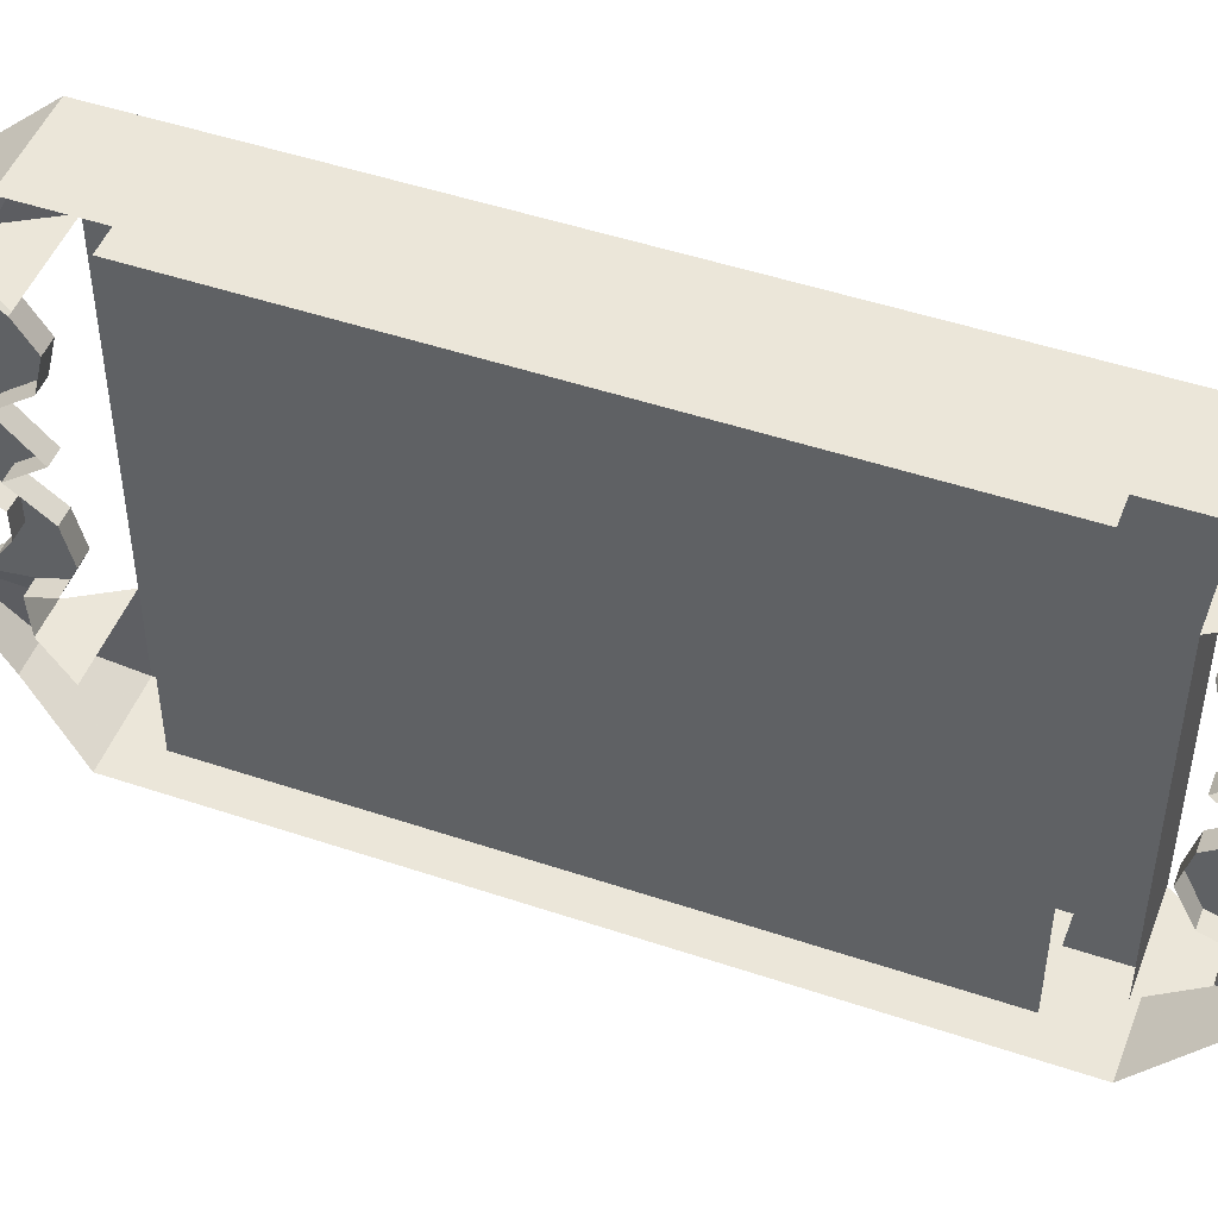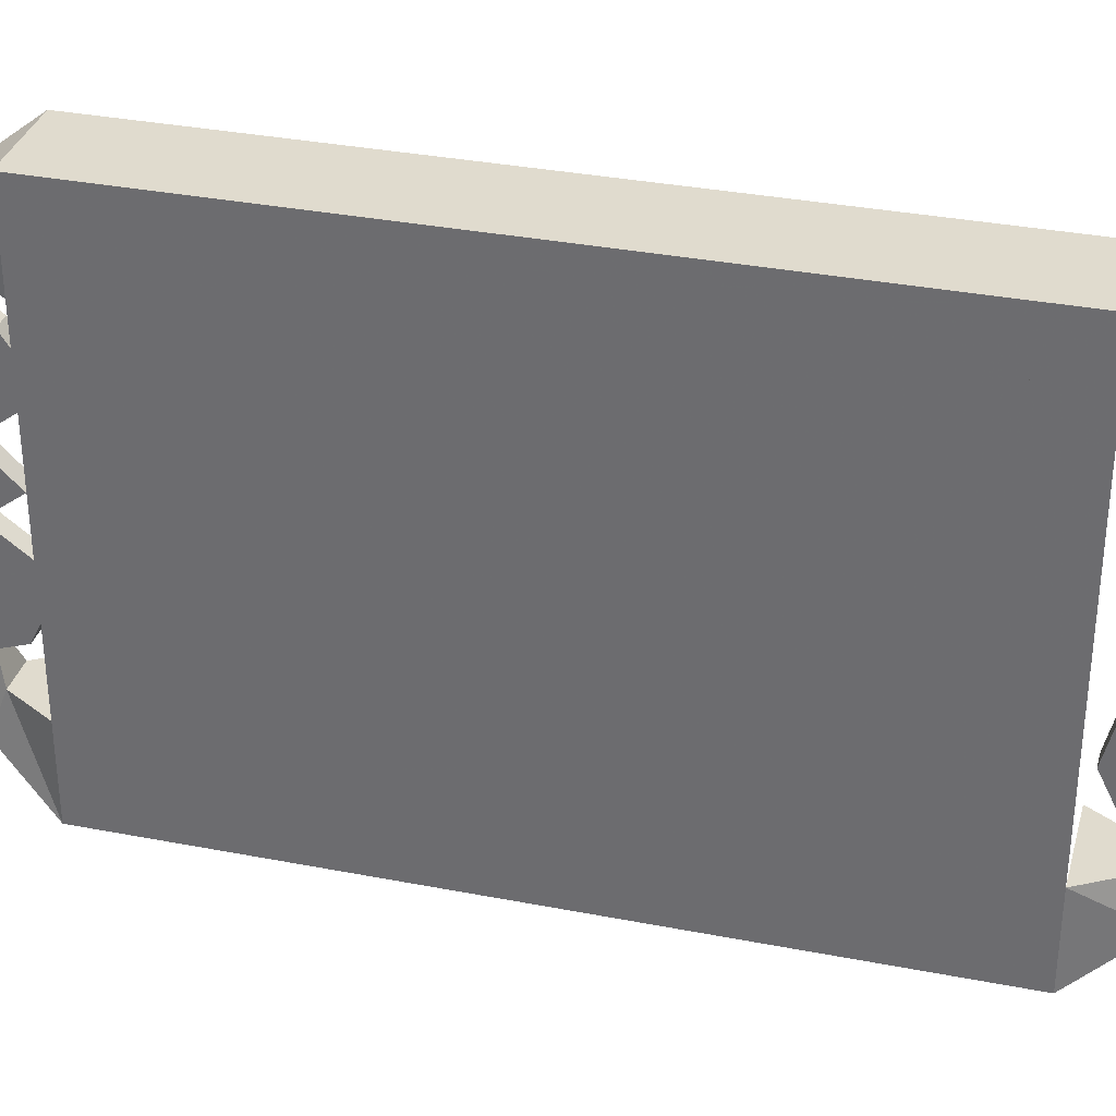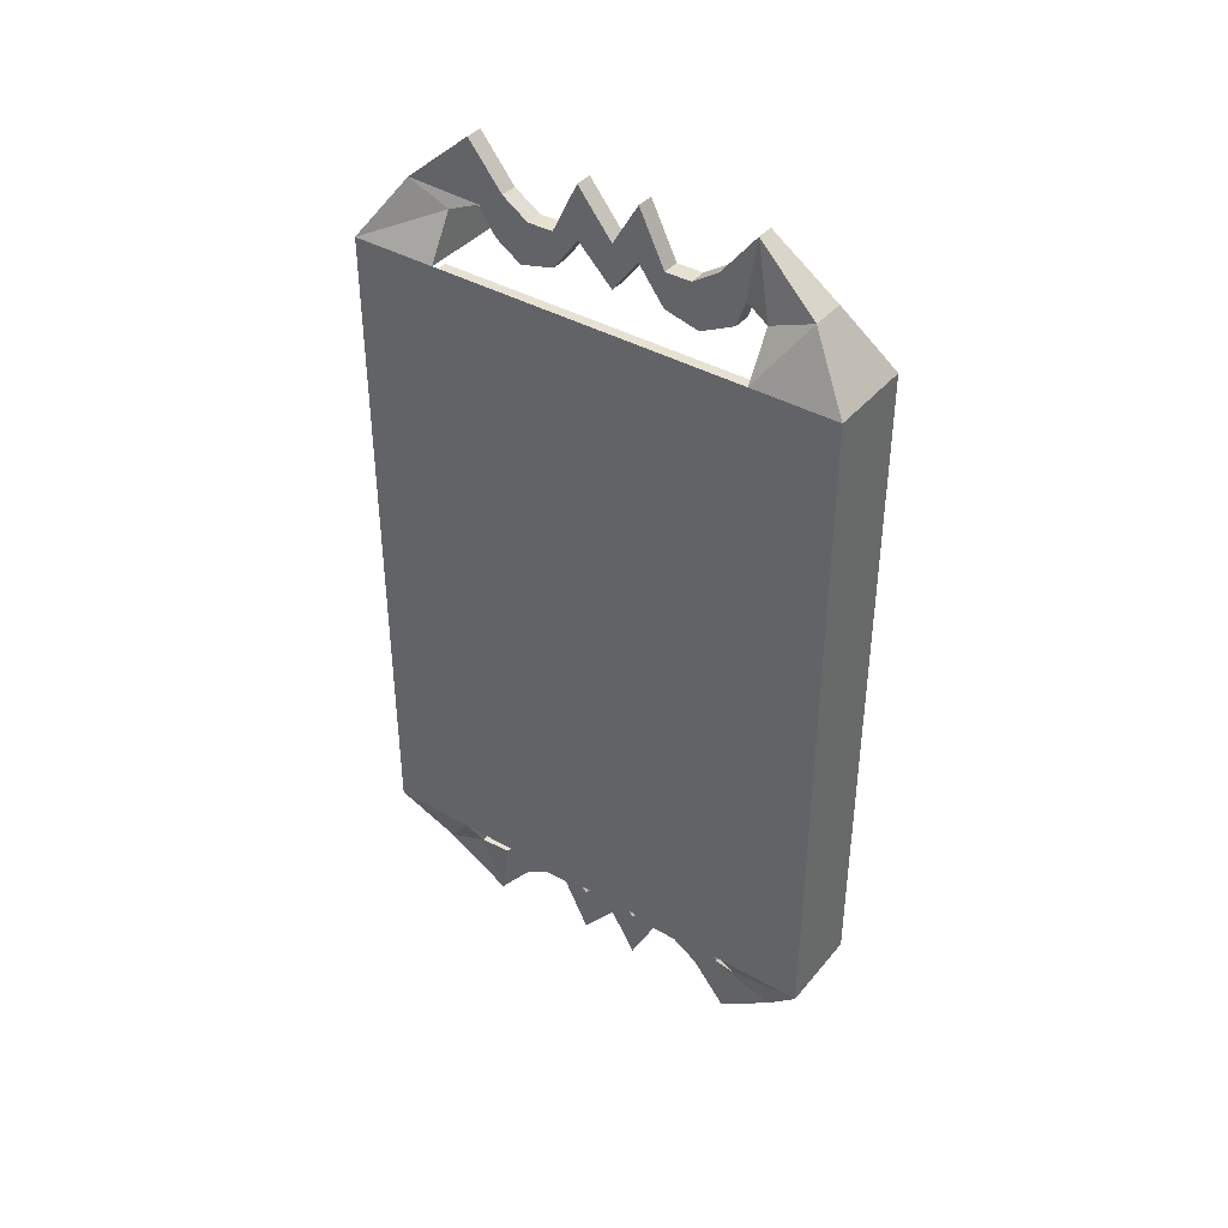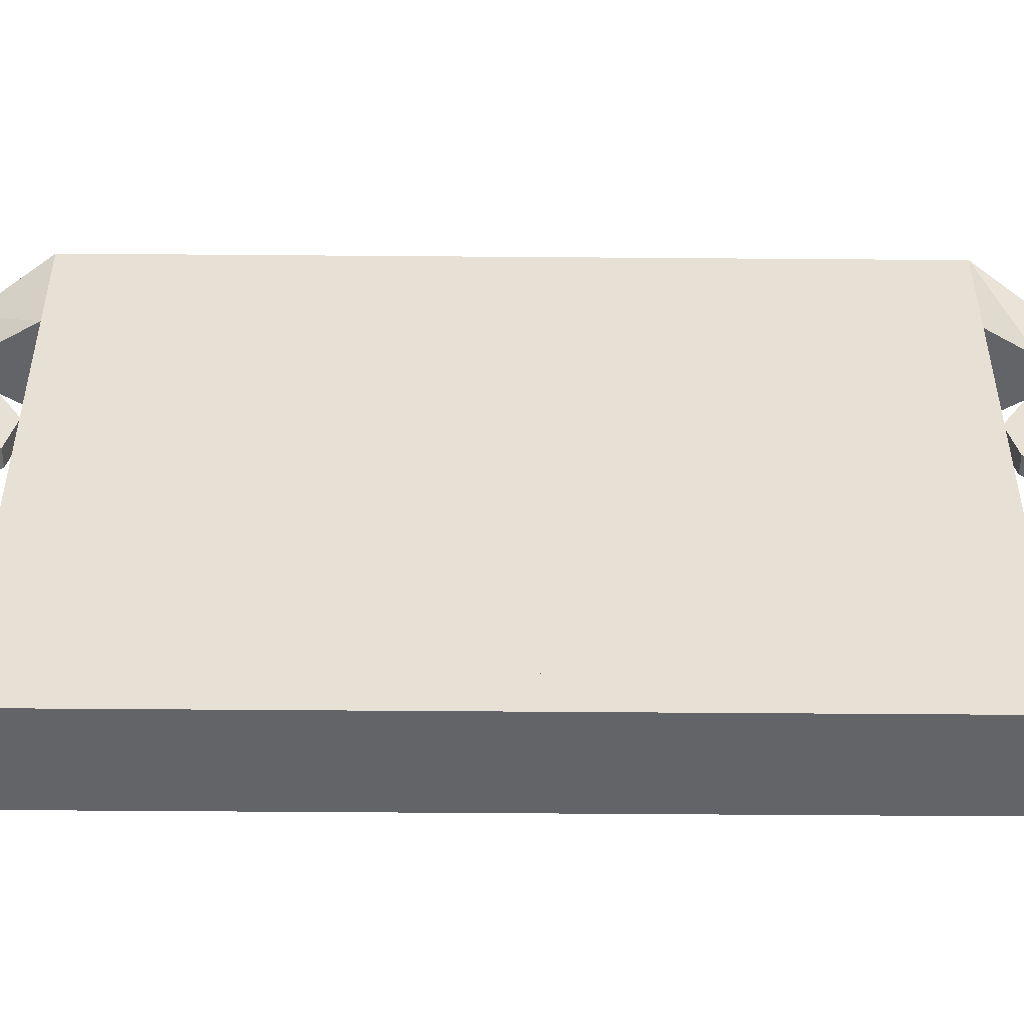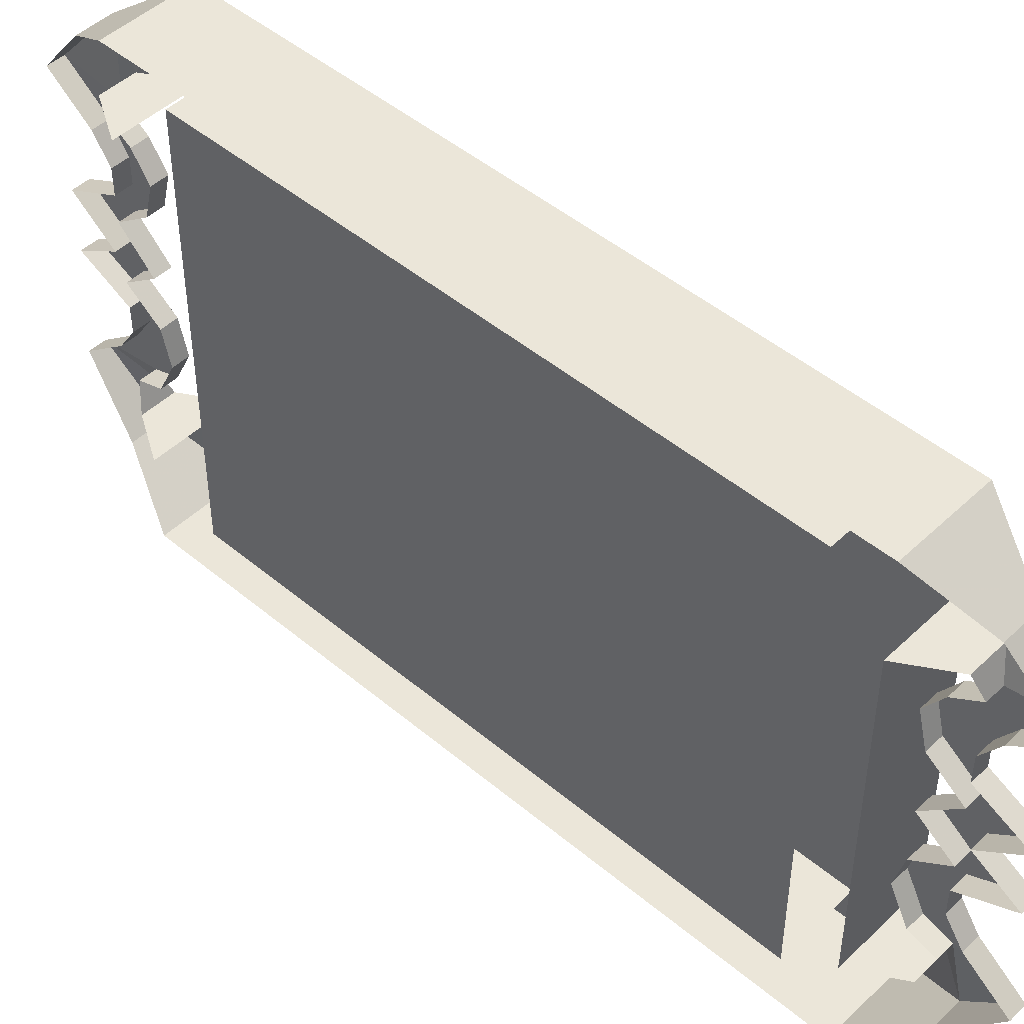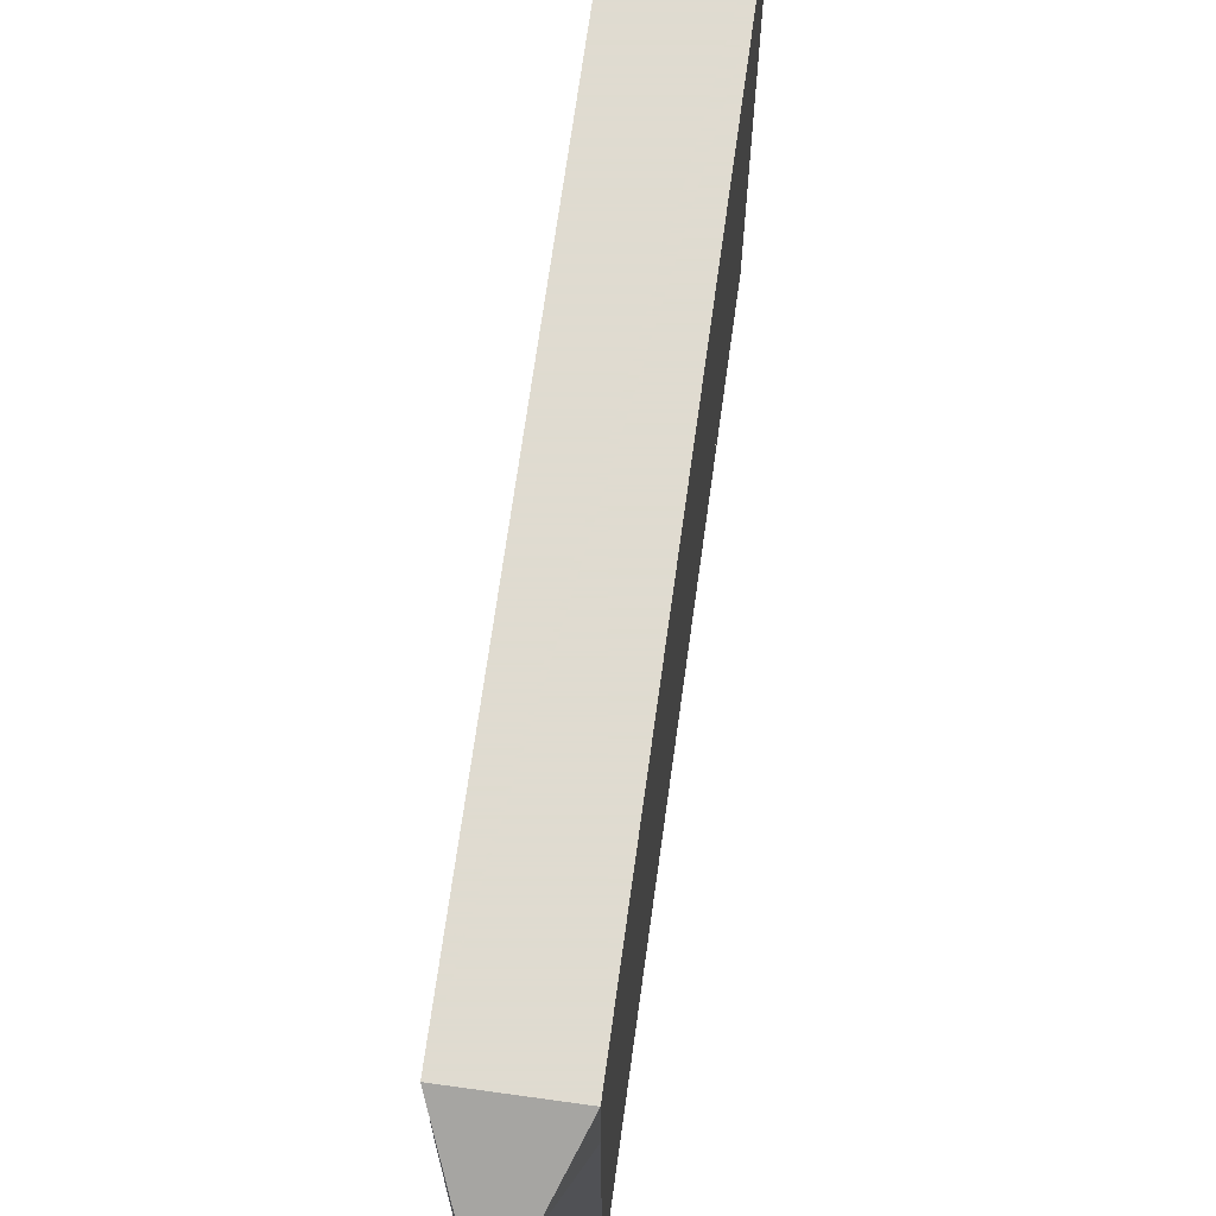
<metadata>
{"format":"obj","ext":"obj","renderer":"f3d","projection":"perspective","resolution":1024,"background":"white","views":[{"elev":48.5,"azim":-69.4,"up":"+Z"},{"elev":33.5,"azim":104.9,"up":"+Z"},{"elev":39.6,"azim":125.5,"up":"+Y"},{"elev":-51.1,"azim":89.5,"up":"+Z"},{"elev":47.6,"azim":-46.7,"up":"+Z"},{"elev":70.2,"azim":7.9,"up":"+Z"}]}
</metadata>
<code>
v -0.4219 -0.75 -0.2188
v -0.5 -0.75 -0.2188
v -0.4766 -0.6953 -0.1797
v -0.4453 -0.6953 -0.1797
v -0.4219 -0.75 -0.1406
v -0.4219 -0.7969 -0.1172
v -0.4219 -0.7969 -0.1875
v -0.4219 -1.359 -0.2188
v -0.5 -1.359 -0.2188
v -0.4453 -1.414 -0.1797
v -0.4766 -1.414 -0.1797
v -0.4531 -1.461 -0.125
v -0.4688 -1.461 -0.125
v -0.4531 -1.422 -0.09375
v -0.4688 -1.422 -0.09375
v -0.4531 -1.406 -0.07031
v -0.4688 -1.406 -0.07031
v -0.4531 -1.406 -0.04688
v -0.4688 -1.406 -0.04688
v -0.4531 -1.453 -0.02344
v -0.4688 -1.453 -0.02344
v -0.4531 -1.414 0
v -0.4688 -1.414 0
v -0.4531 -1.453 0.03125
v -0.4688 -1.453 0.03125
v -0.4531 -1.406 0.05469
v -0.4688 -1.406 0.05469
v -0.4531 -1.406 0.07812
v -0.4688 -1.406 0.07812
v -0.4531 -1.422 0.1016
v -0.4688 -1.422 0.1016
v -0.4531 -1.461 0.1328
v -0.4688 -1.461 0.1328
v -0.4453 -1.414 0.1875
v -0.4766 -1.414 0.1875
v -0.4219 -1.359 0.2266
v -0.5 -1.359 0.2266
v -0.4219 -0.75 0.2266
v -0.5 -0.75 0.2266
v -0.4453 -0.6953 0.1875
v -0.4766 -0.6953 0.1875
v -0.4531 -0.6484 0.1328
v -0.4688 -0.6484 0.1328
v -0.4531 -0.6875 0.1016
v -0.4688 -0.6875 0.1016
v -0.4531 -0.7031 0.07812
v -0.4688 -0.7031 0.07812
v -0.4531 -0.7031 0.05469
v -0.4688 -0.7031 0.05469
v -0.4531 -0.6562 0.03125
v -0.4688 -0.6562 0.03125
v -0.4531 -0.6953 0
v -0.4688 -0.6953 0
v -0.4531 -0.6562 -0.02344
v -0.4688 -0.6562 -0.02344
v -0.4531 -0.7031 -0.04688
v -0.4688 -0.7031 -0.04688
v -0.4531 -0.7031 -0.07031
v -0.4688 -0.7031 -0.07031
v -0.4531 -0.6875 -0.09375
v -0.4688 -0.6875 -0.09375
v -0.4531 -0.6484 -0.125
v -0.4688 -0.6484 -0.125
v -0.4453 -0.7109 -0.1406
v -0.5 -0.75 -0.1406
v -0.4766 -0.7109 -0.1406
v -0.4531 -0.7031 -0.1172
v -0.4688 -0.7031 -0.1172
v -0.4531 -0.7266 -0.1094
v -0.4688 -0.7266 -0.1094
v -0.4531 -0.7422 -0.07812
v -0.4688 -0.7422 -0.07812
v -0.4531 -0.7344 -0.04688
v -0.4688 -0.7344 -0.04688
v -0.4531 -0.7031 -0.02344
v -0.4688 -0.7031 -0.02344
v -0.4531 -0.7344 0
v -0.4688 -0.7344 0
v -0.4531 -0.7031 0.03125
v -0.4688 -0.7031 0.03125
v -0.4531 -0.7344 0.05469
v -0.4688 -0.7344 0.05469
v -0.4531 -0.7422 0.08594
v -0.4688 -0.7422 0.08594
v -0.4531 -0.7266 0.1094
v -0.4688 -0.7266 0.1094
v -0.4531 -0.7031 0.125
v -0.4688 -0.7031 0.125
v -0.4453 -0.7109 0.1484
v -0.4766 -0.7109 0.1484
v -0.4219 -0.75 0.1484
v -0.5 -0.75 0.1484
v -0.4219 -0.7969 0.1953
v -0.4219 -0.7969 0.125
v -0.4219 -0.7969 0
v -0.4219 -0.75 0
v -0.5 -1.359 -0.1406
v -0.4219 -1.359 -0.1406
v -0.4219 -1.359 0
v -0.5 -1.359 0
v -0.4219 -1.359 0.1484
v -0.5 -1.359 0.1484
v -0.4453 -1.398 0.1484
v -0.4766 -1.398 0.1484
v -0.4531 -1.406 0.125
v -0.4688 -1.406 0.125
v -0.4531 -1.383 0.1094
v -0.4688 -1.383 0.1094
v -0.4531 -1.367 0.08594
v -0.4688 -1.367 0.08594
v -0.4531 -1.375 0.05469
v -0.4688 -1.375 0.05469
v -0.4531 -1.406 0.03125
v -0.4688 -1.406 0.03125
v -0.4531 -1.375 0
v -0.4688 -1.375 0
v -0.4531 -1.406 -0.02344
v -0.4688 -1.406 -0.02344
v -0.4531 -1.375 -0.04688
v -0.4688 -1.375 -0.04688
v -0.4531 -1.367 -0.07812
v -0.4688 -1.367 -0.07812
v -0.4531 -1.383 -0.1094
v -0.4688 -1.383 -0.1094
v -0.4531 -1.406 -0.1172
v -0.4688 -1.406 -0.1172
v -0.4453 -1.398 -0.1406
v -0.4766 -1.398 -0.1406
v -0.4219 -1.312 -0.1875
v -0.4219 -1.312 -0.1172
v -0.4219 -1.312 0
v -0.4219 -1.312 0.125
v -0.4922 -0.7969 -0.1875
v -0.4922 -1.312 -0.1875
v -0.4922 -1.312 -0.1172
v -0.4922 -0.7969 -0.1172
v -0.4922 -0.7969 0
v -0.4922 -1.312 0
v -0.4922 -0.7969 0.125
v -0.4922 -1.312 0.125
v -0.4922 -1.312 0.1953
v -0.4922 -0.7969 0.1953
v -0.4219 -1.312 0.1953
v -0.4297 -1.227 0.01562
v -0.4297 -1.227 0.1797
v -0.4297 -1.258 0.1797
v -0.4297 -1.258 0.01562
v -0.4297 -1.148 -0.1719
v -0.4297 -1.148 -0.007812
v -0.4297 -1.18 -0.007812
v -0.4297 -1.18 -0.1719
v -0.4297 -1.039 -0.1719
v -0.4297 -1.039 -0.03125
v -0.4297 -1.07 -0.03125
v -0.4297 -1.07 -0.1719
v -0.4297 -1.164 0.03906
v -0.4297 -1.164 0.1719
v -0.4297 -1.203 0.1719
v -0.4297 -1.203 0.03906
v -0.4297 -0.9844 0.03906
v -0.4297 -0.9844 0.1719
v -0.4297 -1.016 0.1719
v -0.4297 -1.016 0.03906
v -0.4297 -0.9844 -0.1719
v -0.4297 -0.9844 -0.01562
v -0.4297 -1.016 -0.01562
v -0.4297 -1.016 -0.1719
v -0.4297 -1.227 -0.1719
v -0.4297 -1.227 -0.1484
v -0.4297 -1.258 -0.1484
v -0.4297 -1.258 -0.1719
v -0.4297 -1.227 -0.1328
v -0.4297 -1.227 -0.1094
v -0.4297 -1.258 -0.1094
v -0.4297 -1.258 -0.1328
v -0.4297 -1.227 -0.1016
v -0.4297 -1.227 -0.07812
v -0.4297 -1.258 -0.07812
v -0.4297 -1.258 -0.1016
v -0.4297 -1.039 0.03906
v -0.4297 -1.039 0.0625
v -0.4297 -1.07 0.0625
v -0.4297 -1.07 0.03906
v -0.4297 -1.039 0.07031
v -0.4297 -1.039 0.08594
v -0.4297 -1.07 0.08594
v -0.4297 -1.07 0.07031
v -0.4297 -1.039 0.1016
v -0.4297 -1.039 0.1172
v -0.4297 -1.07 0.1172
v -0.4297 -1.07 0.1016
v -0.4297 -1.039 0.1484
v -0.4297 -1.039 0.1719
v -0.4297 -1.07 0.1719
v -0.4297 -1.07 0.1484
v -0.4297 -0.9844 0
v -0.4297 -0.9844 0.01562
v -0.4297 -1.016 0.01562
v -0.4297 -1.016 0
v -0.4297 -1.039 -0.02344
v -0.4297 -1.039 0
v -0.4297 -1.07 0
v -0.4297 -1.07 -0.02344
v -0.4297 -1.094 -0.1719
v -0.4297 -1.094 -0.1484
v -0.4297 -1.125 -0.1484
v -0.4297 -1.125 -0.1719
v -0.4297 -1.094 -0.1406
v -0.4297 -1.094 -0.1172
v -0.4297 -1.125 -0.1172
v -0.4297 -1.125 -0.1406
v -0.4297 -1.102 0
v -0.4297 -1.102 0.1719
v -0.4297 -1.125 0.1719
v -0.4297 -1.125 0
v -0.4297 -0.9297 -0.007812
v -0.4297 -0.9297 -0.1719
v -0.4297 -0.8984 -0.1719
v -0.4297 -0.8984 -0.007812
v -0.4297 -0.9297 0.1797
v -0.4297 -0.9297 0.1562
v -0.4297 -0.8984 0.1562
v -0.4297 -0.8984 0.1797
v -0.4297 -0.9297 0.1406
v -0.4297 -0.9297 0.1172
v -0.4297 -0.8984 0.1172
v -0.4297 -0.8984 0.1406
v -0.4297 -0.9297 0.1094
v -0.4297 -0.9297 0.08594
v -0.4297 -0.8984 0.08594
v -0.4297 -0.8984 0.1094
f 1 2 3
f 1 3 4
f 1 4 5
f 1 5 6
f 1 6 7
f 1 7 8
f 1 8 2
f 2 8 9
f 9 8 10
f 9 10 11
f 11 10 12
f 11 12 13
f 13 12 14
f 13 14 15
f 15 14 16
f 15 16 17
f 17 16 18
f 17 18 19
f 19 18 20
f 19 20 21
f 21 20 22
f 21 22 23
f 23 22 24
f 23 24 25
f 25 24 26
f 25 26 27
f 27 26 28
f 27 28 29
f 29 28 30
f 29 30 31
f 31 30 32
f 31 32 33
f 33 32 34
f 33 34 35
f 35 34 36
f 35 36 37
f 37 36 38
f 37 38 39
f 39 38 40
f 39 40 41
f 41 40 42
f 41 42 43
f 43 42 44
f 43 44 45
f 45 44 46
f 45 46 47
f 47 46 48
f 47 48 49
f 49 48 50
f 49 50 51
f 51 50 52
f 51 52 53
f 53 52 54
f 53 54 55
f 55 54 56
f 55 56 57
f 57 56 58
f 57 58 59
f 59 58 60
f 59 60 61
f 61 60 62
f 61 62 63
f 63 62 4
f 63 4 3
f 5 4 64
f 5 64 65
f 65 64 66
f 66 64 67
f 66 67 68
f 68 67 69
f 68 69 70
f 70 69 71
f 70 71 72
f 72 71 73
f 72 73 74
f 74 73 75
f 74 75 76
f 76 75 77
f 76 77 78
f 78 77 79
f 78 79 80
f 80 79 81
f 80 81 82
f 82 81 83
f 82 83 84
f 84 83 85
f 84 85 86
f 86 85 87
f 86 87 88
f 88 87 89
f 88 89 90
f 90 89 91
f 90 91 92
f 64 4 62
f 64 62 67
f 67 62 60
f 67 60 69
f 69 60 58
f 69 58 71
f 71 58 56
f 71 56 73
f 73 56 54
f 73 54 75
f 75 54 52
f 75 52 77
f 77 52 50
f 77 50 79
f 79 50 48
f 79 48 81
f 81 48 46
f 81 46 83
f 83 46 44
f 83 44 85
f 85 44 42
f 85 42 87
f 87 42 40
f 87 40 89
f 89 40 38
f 89 38 91
f 91 38 93
f 91 93 94
f 91 94 95
f 91 95 96
f 96 95 6
f 96 6 5
f 97 98 99
f 97 99 100
f 100 99 101
f 100 101 102
f 102 101 103
f 102 103 104
f 104 103 105
f 104 105 106
f 106 105 107
f 106 107 108
f 108 107 109
f 108 109 110
f 110 109 111
f 110 111 112
f 112 111 113
f 112 113 114
f 114 113 115
f 114 115 116
f 116 115 117
f 116 117 118
f 118 117 119
f 118 119 120
f 120 119 121
f 120 121 122
f 122 121 123
f 122 123 124
f 124 123 125
f 124 125 126
f 126 125 127
f 126 127 128
f 128 127 98
f 128 98 97
f 127 10 8
f 127 8 98
f 98 8 129
f 98 129 130
f 98 130 99
f 99 130 131
f 99 131 101
f 101 131 132
f 101 132 36
f 101 36 34
f 101 34 103
f 103 34 32
f 103 32 105
f 105 32 30
f 105 30 107
f 107 30 28
f 107 28 109
f 109 28 26
f 109 26 111
f 111 26 24
f 111 24 113
f 113 24 22
f 113 22 115
f 115 22 20
f 115 20 117
f 117 20 18
f 117 18 119
f 119 18 16
f 119 16 121
f 121 16 14
f 121 14 123
f 123 14 12
f 123 12 125
f 125 12 10
f 125 10 127
f 7 129 8
f 129 7 133
f 129 133 134
f 141 142 93
f 141 93 143
f 143 93 38
f 143 38 36
f 143 36 132
f 136 133 7
f 136 7 6
f 136 6 137
f 137 6 95
f 137 95 139
f 139 95 94
f 139 94 142
f 142 94 93
f 134 133 135
f 135 133 136
f 135 136 137
f 135 137 138
f 138 137 139
f 138 139 140
f 140 139 141
f 141 139 142
f 143 132 94
f 143 94 93
f 130 129 7
f 130 7 6
f 130 6 95
f 130 95 131
f 131 95 94
f 131 94 132
f 144 145 146
f 144 146 147
f 148 149 150
f 148 150 151
f 152 153 154
f 152 154 155
f 156 157 158
f 156 158 159
f 160 161 162
f 160 162 163
f 164 165 166
f 164 166 167
f 168 169 170
f 168 170 171
f 172 173 174
f 172 174 175
f 176 177 178
f 176 178 179
f 180 181 182
f 180 182 183
f 184 185 186
f 184 186 187
f 188 189 190
f 188 190 191
f 192 193 194
f 192 194 195
f 196 197 198
f 196 198 199
f 200 201 202
f 200 202 203
f 204 205 206
f 204 206 207
f 208 209 210
f 208 210 211
f 212 213 214
f 212 214 215
f 216 217 218
f 216 218 219
f 220 221 222
f 220 222 223
f 224 225 226
f 224 226 227
f 228 229 230
f 228 230 231

</code>
